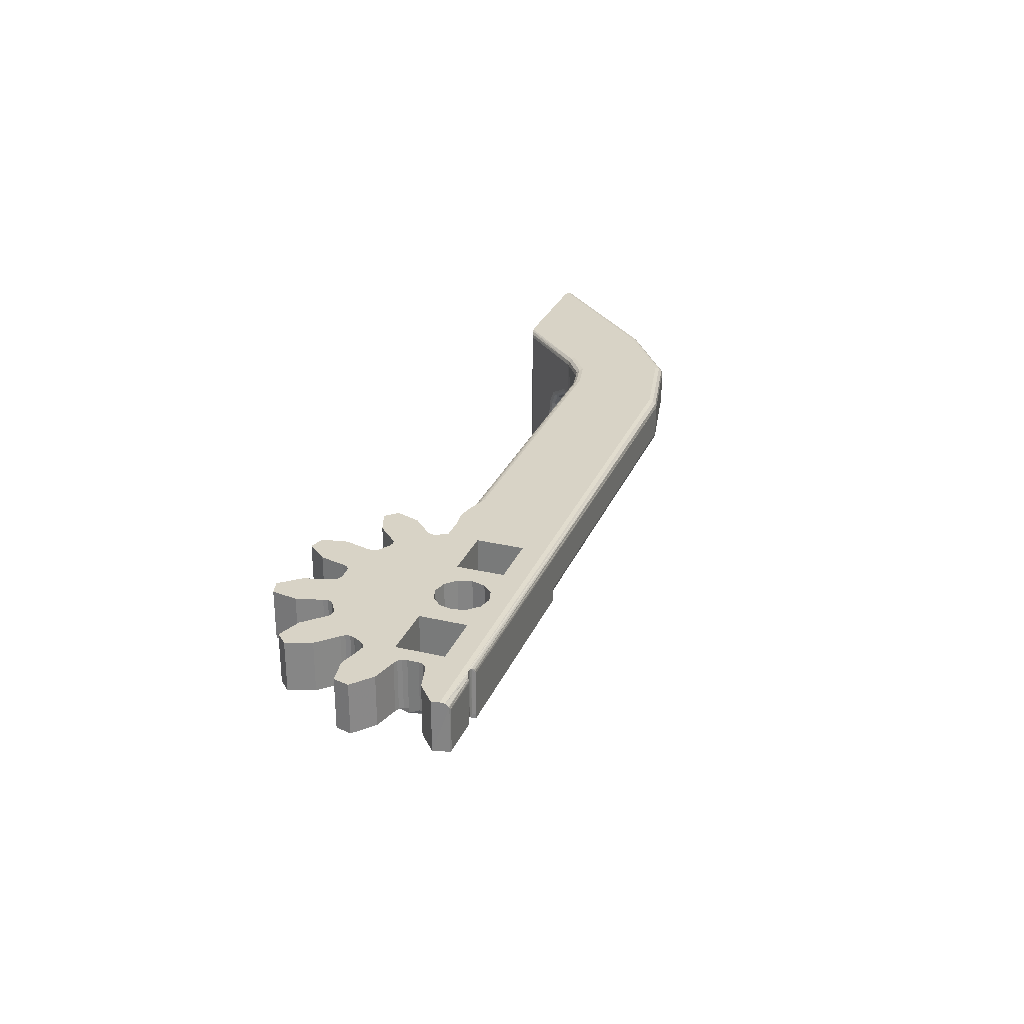
<metadata>
{"format":"obj","ext":"obj","renderer":"f3d","projection":"perspective","resolution":1024,"background":"white","views":[{"elev":28.0,"azim":-70.4,"up":"+Y"}]}
</metadata>
<code>
v -0.01025 0 -0.002266
v -0.01001 0 -0.003164
v -0.01025 -0.003 -0.002266
v -0.01001 -0.003 -0.003164
v -0.007746 0 -0.007089
v -0.007089 0 -0.007746
v -0.007746 -0.003 -0.007089
v -0.007089 -0.003 -0.007746
v -0.003164 0 -0.01001
v -0.002266 0 -0.01025
v -0.003164 -0.003 -0.01001
v -0.002266 -0.003 -0.01025
v 0.002266 0 -0.01025
v 0.003164 0 -0.01001
v 0.002266 -0.003 -0.01025
v 0.003164 -0.003 -0.01001
v 0.007089 0 -0.007746
v 0.007746 0 -0.007089
v 0.007089 -0.003 -0.007746
v 0.007746 -0.003 -0.007089
v -0.006007 -0.003 -0.003831
v -0.006007 0 -0.003831
v -0.005922 -0.003 -0.00409
v -0.005922 0 -0.00409
v -0.005972 -0.003 -0.004357
v -0.005972 0 -0.004357
v -0.006144 -0.003 -0.004569
v -0.006144 0 -0.004569
v -0.007118 -0.003 -0.0003143
v -0.007118 0 -0.0003143
v -0.007174 -0.003 -0.0005807
v -0.007174 0 -0.0005807
v -0.00735 -0.003 -0.0007878
v -0.00735 0 -0.0007878
v -0.007605 -0.003 -0.0008847
v -0.007605 0 -0.0008847
v -0.007028 -0.003 -0.003036
v -0.007028 0 -0.003036
v -0.00676 -0.003 -0.002993
v -0.00676 0 -0.002993
v -0.006503 -0.003 -0.003084
v -0.006503 0 -0.003084
v -0.006322 -0.003 -0.003287
v -0.006322 0 -0.003287
v -0.007605 -0.003 0.0008847
v -0.007605 0 0.0008847
v -0.00735 -0.003 0.0007878
v -0.00735 0 0.0007878
v -0.007174 -0.003 0.0005807
v -0.007174 0 0.0005807
v -0.007118 -0.003 0.0003143
v -0.007118 0 0.0003143
v 0.006315 0 -0.0033
v 0.007639 0 -0.0033
v 0.006315 -0.003 -0.0033
v 0.007639 -0.003 -0.0033
v -0.006366 -0.0033 0.0032
v -0.0008 -0.0033 0.001386
v 0 -0.0033 0.0016
v 0.006366 -0.0033 0.0032
v 0.0008 -0.0033 0.001386
v 0.001386 -0.0033 0.0008
v 0.007118 -0.0033 -0.0003088
v 0.0016 -0.0033 0
v 0.006065 -0.0033 -0.003739
v 0.001386 -0.0033 -0.0008
v 0.003473 -0.0033 -0.006221
v 0.0008 -0.0033 -0.001386
v 0 -0.0033 -0.007125
v 0 -0.0033 -0.0016
v -0.003473 -0.0033 -0.006221
v -0.0008 -0.0033 -0.001386
v -0.006065 -0.0033 -0.003739
v -0.001386 -0.0033 -0.0008
v -0.007118 -0.0033 -0.0003088
v -0.0016 -0.0033 -0
v -0.001386 -0.0033 0.0008
v 0 0 0.0016
v 0.0008 0 0.001386
v 0.001386 0 0.0008
v 0.0016 0 0
v 0.001386 0 -0.0008
v 0.0008 0 -0.001386
v 0 0 -0.0016
v -0.0008 0 -0.001386
v -0.001386 0 -0.0008
v -0.0016 0 -0
v -0.001386 0 0.0008
v -0.0008 0 0.001386
v -0.009091 -0.003 -0.001268
v -0.008507 -0.003 -0.003447
v -0.003831 -0.003 -0.006007
v -0.00409 -0.003 -0.005922
v -0.004357 -0.003 -0.005972
v -0.007239 -0.003 -0.005644
v -0.005644 -0.003 -0.007239
v -0.004569 -0.003 -0.006144
v -0.003287 -0.003 -0.006322
v -0.003084 -0.003 -0.006503
v -0.0003143 -0.003 -0.007118
v -0.002993 -0.003 -0.00676
v -0.0005807 -0.003 -0.007174
v -0.003447 -0.003 -0.008507
v -0.001268 -0.003 -0.009091
v -0.003036 -0.003 -0.007028
v -0.0008847 -0.003 -0.007605
v -0.0007878 -0.003 -0.00735
v 0.003287 -0.003 -0.006322
v 0.0003143 -0.003 -0.007118
v 0.003084 -0.003 -0.006503
v 0.002993 -0.003 -0.00676
v 0.0005807 -0.003 -0.007174
v 0.0007878 -0.003 -0.00735
v 0.003036 -0.003 -0.007028
v 0.0008847 -0.003 -0.007605
v 0.003447 -0.003 -0.008507
v 0.001268 -0.003 -0.009091
v 0.003831 -0.003 -0.006007
v 0.00409 -0.003 -0.005922
v 0.006007 -0.003 -0.003831
v 0.004357 -0.003 -0.005972
v 0.005922 -0.003 -0.00409
v 0.005644 -0.003 -0.007239
v 0.007239 -0.003 -0.005644
v 0.004569 -0.003 -0.006144
v 0.006144 -0.003 -0.004569
v 0.005972 -0.003 -0.004357
v -0.006378 -0.003 0.0032
v -0.006366 -0.003 0.0032
v -0.006563 -0.003 0.003049
v -0.006794 -0.003 0.002991
v -0.007028 -0.003 0.003036
v -0.01001 -0.003 0.003164
v -0.01025 -0.003 0.002266
v -0.009957 -0.003 0.003182
v -0.009091 -0.003 0.001268
v -0.007228 -0.003 0.003123
v -0.007406 -0.003 0.0032
v -0.009903 -0.003 0.0032
v 0.03024 -0.002933 -0.00305
v 0.03024 -0.00275 -0.003233
v 0.03218 -0.00275 -0.003619
v 0.03024 -0.0025 -0.0033
v 0.03215 -0.0025 -0.003681
v 0.03225 -0.002933 -0.00345
v 0.03234 -0.003 -0.003219
v 0.03024 -0.003 -0.0028
v 0.03335 -0.0025 -0.004391
v 0.03338 -0.002691 -0.004361
v 0.0334 -0.002745 -0.004333
v 0.03345 -0.002854 -0.004276
v 0.03351 -0.002926 -0.004192
v 0.03355 -0.002962 -0.00415
v 0.03367 -0.003 -0.004
v 0.03586 -0.005 -0.006854
v 0.03586 -0.009 -0.006854
v 0.03574 -0.009 -0.006655
v 0.03574 -0.005 -0.006655
v 0.03572 -0.009 -0.006422
v 0.03572 -0.005 -0.006422
v 0.03581 -0.009 -0.006206
v 0.03581 -0.005 -0.006206
v 0.03599 -0.009 -0.006054
v 0.03599 -0.005 -0.006054
v 0.03621 -0.009 -0.006
v 0.03621 -0.005 -0.006
v 0.04399 -0.005 -0.006
v 0.04399 -0.009 -0.006
v 0.04412 -0.005 -0.006017
v 0.04418 -0.009 -0.006038
v 0.04418 -0.005 -0.006042
v 0.04424 -0.005 -0.006067
v 0.04435 -0.009 -0.006146
v 0.04435 -0.005 -0.006146
v 0.04635 -0.0005 -0.008146
v 0.04635 -0.009 -0.008146
v 0.04647 -0.009 -0.008345
v 0.04647 -0.000273 -0.008345
v 0.04649 -0.009 -0.008578
v 0.04649 -9.549e-05 -0.008578
v 0.04645 -3.806e-05 -0.008691
v 0.0464 -0.009 -0.008794
v 0.0464 -6.16e-06 -0.008794
v 0.04635 0 -0.008854
v 0.04622 -0.009 -0.008946
v 0.04622 0 -0.008946
v 0.04599 -0.009 -0.009
v 0.04599 0 -0.009
v 0.03821 -0.0001465 -0.009
v 0.03821 -0.009 -0.009
v 0.03802 -0.009 -0.008962
v 0.03802 -0.0003087 -0.008962
v 0.03786 -0.009 -0.008854
v 0.03786 -0.0005 -0.008854
v 0.03024 0 -0.0028
v 0.03234 0 -0.003219
v 0.03024 -6.699e-05 -0.00305
v 0.03225 -6.699e-05 -0.00345
v 0.03024 -0.00025 -0.003233
v 0.03218 -0.00025 -0.003619
v 0.03024 -0.0005 -0.0033
v 0.03215 -0.0005 -0.003681
v 0.03413 0 -0.004411
v 0.03395 -6.699e-05 -0.004588
v 0.03382 -0.00025 -0.004717
v 0.03377 -0.0005 -0.004764
v 0.03836 -6.699e-05 -0.009
v 0.03871 0 -0.009
v 0.03809 -0.0002547 -0.008975
v 0.009562 -0.002539 -0.003298
v 0.009556 -0.0025 -0.0033
v 0.0106 -0.002909 -0.002964
v 0.03024 -0.002842 -0.003142
v 0.01011 -0.002818 -0.00313
v 0.009829 -0.002766 -0.003224
v 0.03024 -0.002688 -0.00325
v 0.009718 -0.002689 -0.003255
v 0.0096 -0.002606 -0.003289
v 0.03024 -0.00295 -0.002988
v 0.01108 -0.003 -0.0028
v 0.01108 -0 -0.0028
v 0.01061 -2.59e-05 -0.002959
v 0.03024 -5.038e-05 -0.002988
v 0.01053 -4.414e-05 -0.002988
v 0.01004 -0.0001475 -0.003153
v 0.03024 -0.0001585 -0.003142
v 0.01003 -0.0001504 -0.003158
v 0.009556 -0.0005 -0.0033
v 0.009562 -0.0004607 -0.003298
v 0.009578 -0.0004244 -0.003294
v 0.009629 -0.000364 -0.003281
v 0.03024 -0.000312 -0.00325
v 0.009705 -0.0003095 -0.00326
v 0.009755 -0.000274 -0.003246
v 0.02879 -0.0005 0.0032
v 0.03453 -0.0005 0.002058
v 0.02879 -0.00025 0.003133
v 0.0345 -0.00025 0.001996
v 0.02879 -6.699e-05 0.00295
v 0.03443 -6.699e-05 0.001827
v 0.02879 0 0.0027
v 0.03434 -0 0.001596
v 0.03939 -0.0005 -0.001193
v 0.03935 -0.00025 -0.001241
v 0.03922 -6.699e-05 -0.00137
v 0.03904 0 -0.001547
v 0.02879 -0.003 0.0027
v 0.03434 -0.003 0.001596
v 0.02879 -0.002962 0.002891
v 0.03441 -0.002962 0.001773
v 0.02879 -0.002854 0.003054
v 0.03447 -0.002854 0.001923
v 0.02879 -0.002691 0.003162
v 0.03451 -0.002691 0.002023
v 0.02879 -0.0025 0.0032
v 0.03453 -0.0025 0.002058
v 0.03904 -0.003 -0.001547
v 0.03918 -0.002962 -0.001412
v 0.03929 -0.002854 -0.001297
v 0.03937 -0.002691 -0.00122
v 0.03939 -0.0025 -0.001193
v -0.01002 -0.00025 0.003133
v -0.007247 -0.0002509 0.003131
v -0.01008 -6.699e-05 0.00295
v -0.007228 -0.0002329 0.003123
v -0.007028 -0.0001299 0.003036
v -0.006915 -0.0001008 0.003001
v -0.006794 -9.336e-05 0.002991
v -0.006673 -0.0001061 0.003008
v -0.009903 -0.0005 0.0032
v -0.007406 -0.0005 0.0032
v -0.009919 -0.0004285 0.003195
v -0.00739 -0.000416 0.003193
v -0.01001 -0.000313 0.003164
v -0.007348 -0.0003435 0.003175
v -0.01015 0 0.0027
v -0.006563 -0.0001421 0.003049
v -0.00644 -0.00025 0.003133
v -0.006393 -0.0003667 0.003182
v -0.006378 -0.0005 0.0032
v 0.03917 -5.038e-05 -0.001414
v 0.04648 -0.0001545 -0.008501
v 0.03928 -0.0001585 -0.001305
v 0.04645 -0.0003106 -0.008312
v 0.03936 -0.000312 -0.001229
v 0.03377 -0.002534 -0.004764
v 0.03378 -0.002698 -0.004731
v 0.03379 -0.002735 -0.004713
v 0.03382 -0.002844 -0.004661
v 0.03386 -0.0029 -0.004612
v 0.0339 -0.002955 -0.004563
v 0.03398 -0.003003 -0.004477
v 0.03401 -0.003018 -0.004448
v 0.03413 -0.003027 -0.004329
v 0.03457 -0.003121 -0.004686
v 0.03444 -0.003133 -0.004812
v 0.03433 -0.003081 -0.004943
v 0.03425 -0.002973 -0.005064
v 0.03421 -0.002824 -0.005157
v 0.03422 -0.002652 -0.005212
v 0.03574 -0.003832 -0.005623
v 0.03556 -0.003891 -0.005723
v 0.03541 -0.003884 -0.005881
v 0.03533 -0.003813 -0.006066
v 0.03532 -0.00369 -0.006245
v 0.03539 -0.003539 -0.006383
v 0.03617 -0.004615 -0.005963
v 0.03595 -0.004646 -0.006023
v 0.03577 -0.00465 -0.006177
v 0.03568 -0.004626 -0.006389
v 0.0357 -0.004579 -0.006615
v 0.03581 -0.004519 -0.006807
v 0.0443 -0.004519 -0.0061
v 0.0442 -0.004554 -0.006022
v 0.04408 -0.004587 -0.005975
v 0.04416 -0.004055 -0.005961
v 0.04406 -0.004126 -0.005889
v 0.04343 -0.003064 -0.005228
v 0.04334 -0.00322 -0.005188
v 0.04185 -0.0025 -0.003646
v 0.0418 -0.00275 -0.003694
v 0.04394 -0.00419 -0.005852
v 0.04322 -0.003355 -0.005201
v 0.04167 -0.002933 -0.003823
v 0.04395 -0.004615 -0.005963
v 0.04381 -0.004244 -0.005852
v 0.04307 -0.003451 -0.005265
v 0.04149 -0.003 -0.004
v 0.00285 -0.0023 -0.0014
v 0.00615 -0.0023 -0.0014
v 0.00285 0 -0.0014
v 0.00615 0 -0.0014
v 0.00615 -0.0023 0.0014
v 0.00285 -0.0023 0.0014
v 0.00615 0 0.0014
v 0.00285 0 0.0014
v -0.00615 -0.0023 -0.0014
v -0.00285 -0.0023 -0.0014
v -0.00615 0 -0.0014
v -0.00285 0 -0.0014
v -0.00285 -0.0023 0.0014
v -0.00615 -0.0023 0.0014
v -0.00285 0 0.0014
v -0.00615 0 0.0014
v 0.002993 0 -0.00676
v 0.003036 0 -0.007028
v -0.009091 0 -0.001268
v -0.008507 0 -0.003447
v -0.01025 0 0.002266
v -0.009091 0 0.001268
v -0.004357 0 -0.005972
v -0.00409 0 -0.005922
v 0.0007878 0 -0.00735
v 0.0005807 0 -0.007174
v 0.0003143 0 -0.007118
v 0.003447 0 -0.008507
v 0.001268 -0 -0.009091
v 0.0008847 0 -0.007605
v 0 0 -0.007125
v -0.0003143 0 -0.007118
v -0.002993 0 -0.00676
v -0.001268 0 -0.009091
v -0.003447 -0 -0.008507
v -0.0008847 0 -0.007605
v -0.003036 0 -0.007028
v -0.0007878 0 -0.00735
v -0.0005807 0 -0.007174
v -0.004569 0 -0.006144
v -0.007239 0 -0.005644
v -0.005644 0 -0.007239
v 0.01061 -0 -0.002959
v 0.009556 0 -0.0033
v -0.003287 0 -0.006322
v -0.003473 0 -0.006221
v -0.003831 0 -0.006007
v -0.007118 0 -0.0003088
v -0.003084 0 -0.006503
v -0.006065 0 -0.003739
v 0.008673 -0 -0.003441
v 0.006065 0 -0.003739
v 0.006007 0 -0.003831
v 0.005922 0 -0.00409
v 0.003473 0 -0.006221
v 0.003287 0 -0.006322
v 0.003084 0 -0.006503
v 0.007239 0 -0.005644
v 0.005644 0 -0.007239
v 0.006144 0 -0.004569
v 0.004569 0 -0.006144
v 0.005972 0 -0.004357
v 0.004357 0 -0.005972
v 0.00409 0 -0.005922
v 0.003831 0 -0.006007
v 0.0427 -0.003345 -0.004969
v 0.03491 -0.003327 -0.004957
v 0.03584 -0.004013 -0.005702
v 0.04361 -0.004029 -0.005692
v 0.03934 -0.002745 -0.001246
v 0.03921 -0.002926 -0.001374
v 0.006594 -0.003 0.0027
v 0.006486 -0.002933 0.00295
v 0.006366 -0.0025 0.0032
v 0.006375 -0.002631 0.003183
v 0.02879 -0.002745 0.003126
v 0.006399 -0.00275 0.003133
v 0.02879 -0.002926 0.002945
v 0.007118 -0.003 -0.0003088
v -0.009957 -0.0003806 0.003182
v 0.008673 -0.003 -0.003441
v 0.01061 -0.003 -0.002959
v 0.01061 -0.002913 -0.002958
f 1 2 3
f 2 4 3
f 5 6 7
f 6 8 7
f 9 10 11
f 10 12 11
f 13 14 15
f 14 16 15
f 17 18 19
f 18 20 19
f 21 22 23
f 22 24 23
f 23 24 25
f 24 26 25
f 25 26 27
f 26 28 27
f 29 30 31
f 30 32 31
f 31 32 33
f 32 34 33
f 33 34 35
f 34 36 35
f 37 38 39
f 38 40 39
f 39 40 41
f 40 42 41
f 41 42 43
f 42 44 43
f 45 46 47
f 46 48 47
f 47 48 49
f 48 50 49
f 49 50 51
f 50 52 51
f 53 54 55
f 54 56 55
f 57 58 59
f 57 59 60
f 59 61 60
f 61 62 60
f 60 62 63
f 62 64 63
f 63 64 65
f 64 66 65
f 65 66 67
f 66 68 67
f 67 68 69
f 68 70 69
f 69 70 71
f 70 72 71
f 71 72 73
f 72 74 73
f 73 74 75
f 74 76 75
f 75 76 57
f 76 77 57
f 57 77 58
f 59 78 61
f 78 79 61
f 61 79 62
f 79 80 62
f 62 80 64
f 80 81 64
f 64 81 66
f 81 82 66
f 66 82 68
f 82 83 68
f 68 83 70
f 83 84 70
f 70 84 72
f 84 85 72
f 72 85 74
f 85 86 74
f 74 86 76
f 86 87 76
f 76 87 77
f 87 88 77
f 77 88 58
f 88 89 58
f 58 89 59
f 89 78 59
f 29 31 43
f 31 33 43
f 43 33 41
f 3 4 90
f 4 91 90
f 90 91 35
f 91 37 35
f 35 37 33
f 37 39 33
f 33 39 41
f 92 21 93
f 21 94 93
f 7 8 95
f 8 96 95
f 95 96 27
f 96 97 27
f 27 97 25
f 97 94 25
f 25 94 23
f 94 21 23
f 98 99 100
f 99 101 100
f 100 101 102
f 11 12 103
f 12 104 103
f 103 104 105
f 104 106 105
f 105 106 101
f 106 107 101
f 101 107 102
f 108 109 110
f 109 111 110
f 109 112 111
f 112 113 111
f 111 113 114
f 113 115 114
f 114 115 116
f 115 117 116
f 116 117 16
f 117 15 16
f 118 119 120
f 119 121 120
f 120 121 122
f 19 20 123
f 20 124 123
f 123 124 125
f 124 126 125
f 125 126 121
f 126 127 121
f 121 127 122
f 128 47 129
f 47 49 129
f 129 49 51
f 128 130 47
f 130 131 47
f 47 131 45
f 131 132 45
f 133 134 135
f 134 136 135
f 132 137 45
f 137 138 45
f 45 138 136
f 138 139 136
f 136 139 135
f 140 141 142
f 141 143 144
f 145 146 147
f 141 144 142
f 144 148 142
f 142 148 149
f 149 150 142
f 150 145 142
f 142 145 140
f 145 147 140
f 150 151 145
f 151 152 145
f 145 152 146
f 152 153 146
f 146 153 154
f 155 156 157
f 155 157 158
f 157 159 158
f 158 159 160
f 159 161 160
f 160 161 162
f 161 163 162
f 162 163 164
f 163 165 164
f 164 165 166
f 167 168 169
f 168 170 169
f 169 170 171
f 171 170 172
f 170 173 172
f 172 173 174
f 175 176 177
f 175 177 178
f 177 179 178
f 178 179 180
f 180 179 181
f 179 182 181
f 181 182 183
f 183 182 184
f 182 185 184
f 184 185 186
f 185 187 186
f 186 187 188
f 189 190 191
f 189 191 192
f 191 193 192
f 192 193 194
f 195 196 197
f 196 198 197
f 197 198 199
f 198 200 199
f 199 200 201
f 200 202 201
f 196 203 198
f 203 204 198
f 198 204 200
f 204 205 200
f 200 205 202
f 205 206 202
f 205 204 189
f 189 204 207
f 204 203 207
f 207 203 208
f 194 206 192
f 206 205 192
f 192 205 209
f 205 189 209
f 210 211 143
f 140 212 213
f 212 214 213
f 213 214 141
f 214 215 141
f 141 215 216
f 215 217 216
f 216 217 143
f 217 218 143
f 143 218 210
f 140 219 212
f 219 147 212
f 212 147 220
f 221 195 222
f 195 223 222
f 222 223 224
f 223 225 224
f 223 197 225
f 197 226 225
f 225 226 227
f 226 199 227
f 201 228 229
f 229 230 201
f 230 231 201
f 201 231 232
f 231 233 232
f 232 233 199
f 233 234 199
f 199 234 227
f 235 236 237
f 236 238 237
f 237 238 239
f 238 240 239
f 239 240 241
f 240 242 241
f 236 243 238
f 243 244 238
f 238 244 240
f 244 245 240
f 240 245 242
f 245 246 242
f 247 248 249
f 248 250 249
f 249 250 251
f 250 252 251
f 251 252 253
f 252 254 253
f 253 254 255
f 254 256 255
f 248 257 250
f 257 258 250
f 250 258 252
f 258 259 252
f 252 259 254
f 259 260 254
f 254 260 256
f 260 261 256
f 262 263 264
f 263 265 264
f 264 265 266
f 266 267 264
f 267 268 264
f 264 268 237
f 268 269 237
f 270 271 272
f 271 273 272
f 262 274 263
f 274 272 263
f 263 272 275
f 272 273 275
f 237 239 264
f 239 241 264
f 264 241 276
f 269 277 237
f 277 278 237
f 237 278 235
f 278 279 235
f 235 279 280
f 184 246 183
f 246 281 183
f 183 281 181
f 181 281 180
f 281 245 180
f 180 245 282
f 245 283 282
f 282 283 178
f 283 244 178
f 178 244 284
f 244 285 284
f 285 243 284
f 284 243 175
f 149 148 286
f 286 287 149
f 287 288 149
f 149 288 151
f 288 289 151
f 289 290 151
f 151 290 153
f 290 291 153
f 291 292 153
f 153 292 154
f 292 293 154
f 154 293 294
f 295 294 296
f 294 293 296
f 296 293 297
f 293 291 297
f 297 291 298
f 291 289 298
f 298 289 299
f 289 287 299
f 299 287 300
f 287 286 300
f 301 295 302
f 295 296 302
f 302 296 303
f 296 297 303
f 303 297 304
f 297 298 304
f 304 298 305
f 298 299 305
f 305 299 306
f 299 300 306
f 307 301 308
f 301 302 308
f 308 302 309
f 302 303 309
f 309 303 310
f 303 304 310
f 310 304 311
f 304 305 311
f 311 305 312
f 305 306 312
f 166 307 164
f 307 308 164
f 164 308 162
f 308 309 162
f 162 309 160
f 309 310 160
f 160 310 158
f 310 311 158
f 158 311 155
f 311 312 155
f 172 174 313
f 169 172 314
f 167 169 315
f 172 313 314
f 313 316 314
f 314 316 317
f 316 318 317
f 317 318 319
f 318 320 319
f 319 320 321
f 169 314 315
f 314 317 315
f 315 317 322
f 317 319 322
f 322 319 323
f 319 321 323
f 323 321 324
f 167 315 325
f 315 322 325
f 325 322 326
f 322 323 326
f 326 323 327
f 323 324 327
f 327 324 328
f 329 330 331
f 330 332 331
f 330 329 333
f 329 334 333
f 333 334 335
f 334 336 335
f 330 333 332
f 333 335 332
f 334 329 336
f 329 331 336
f 337 338 339
f 338 340 339
f 338 337 341
f 337 342 341
f 341 342 343
f 342 344 343
f 342 337 344
f 337 339 344
f 338 341 340
f 341 343 340
f 50 48 344
f 345 346 340
f 336 276 335
f 276 241 335
f 84 83 331
f 83 82 331
f 331 82 336
f 82 81 336
f 336 81 80
f 80 79 336
f 79 78 336
f 336 78 276
f 78 343 276
f 276 343 344
f 188 208 203
f 1 347 2
f 347 348 2
f 36 34 339
f 34 32 339
f 349 276 350
f 276 344 350
f 350 344 46
f 344 48 46
f 351 339 352
f 339 340 352
f 246 184 186
f 353 354 346
f 354 355 346
f 44 42 339
f 42 40 339
f 78 89 343
f 89 88 343
f 343 88 340
f 88 87 340
f 340 87 86
f 221 335 195
f 335 241 195
f 195 241 196
f 241 242 196
f 196 242 203
f 242 246 203
f 203 246 188
f 246 186 188
f 14 13 356
f 13 357 356
f 356 357 346
f 357 358 346
f 346 358 353
f 359 360 361
f 10 9 362
f 9 363 362
f 362 363 364
f 363 365 364
f 364 365 366
f 365 361 366
f 366 361 367
f 361 360 367
f 26 351 28
f 351 368 28
f 28 368 369
f 368 370 369
f 369 370 5
f 370 6 5
f 347 36 348
f 36 339 348
f 348 339 38
f 339 40 38
f 221 371 335
f 371 372 335
f 335 372 332
f 373 374 340
f 374 375 340
f 340 375 352
f 32 30 339
f 30 376 339
f 339 376 344
f 376 52 344
f 344 52 50
f 373 340 377
f 340 346 377
f 377 346 361
f 346 355 361
f 361 355 359
f 26 24 351
f 24 22 351
f 351 22 339
f 22 378 339
f 339 378 44
f 372 379 332
f 379 54 332
f 332 54 331
f 54 53 331
f 331 53 84
f 53 380 84
f 84 380 381
f 381 382 84
f 382 340 84
f 84 340 85
f 340 86 85
f 383 384 340
f 384 385 340
f 340 385 345
f 18 17 386
f 17 387 386
f 386 387 388
f 387 389 388
f 388 389 390
f 389 391 390
f 390 391 382
f 391 392 382
f 382 392 340
f 392 393 340
f 340 393 383
f 35 36 347
f 35 347 90
f 347 1 90
f 90 1 3
f 20 18 386
f 20 386 124
f 386 388 124
f 124 388 126
f 134 349 350
f 134 350 136
f 350 46 136
f 136 46 45
f 97 368 94
f 368 351 94
f 94 351 93
f 351 352 93
f 93 352 92
f 352 375 92
f 27 28 369
f 27 369 95
f 369 5 95
f 95 5 7
f 98 373 99
f 373 377 99
f 99 377 101
f 377 361 101
f 101 361 105
f 361 365 105
f 4 2 348
f 4 348 91
f 348 38 91
f 91 38 37
f 106 364 107
f 364 366 107
f 107 366 102
f 366 367 102
f 102 367 100
f 367 360 100
f 109 355 112
f 355 354 112
f 112 354 113
f 354 353 113
f 113 353 115
f 353 358 115
f 105 365 363
f 105 363 103
f 363 9 103
f 103 9 11
f 114 346 111
f 346 345 111
f 111 345 110
f 345 385 110
f 110 385 108
f 385 384 108
f 8 6 370
f 8 370 96
f 370 368 96
f 96 368 97
f 118 393 119
f 393 392 119
f 119 392 121
f 392 391 121
f 121 391 125
f 391 389 125
f 126 388 127
f 388 390 127
f 127 390 122
f 390 382 122
f 122 382 120
f 382 381 120
f 115 358 357
f 115 357 117
f 357 13 117
f 117 13 15
f 12 10 362
f 12 362 104
f 362 364 104
f 104 364 106
f 125 389 387
f 125 387 123
f 387 17 123
f 123 17 19
f 16 14 356
f 16 356 116
f 356 346 116
f 116 346 114
f 143 201 144
f 201 202 144
f 144 202 148
f 202 206 148
f 148 206 286
f 154 294 328
f 294 295 328
f 328 295 394
f 295 395 394
f 395 301 394
f 394 301 327
f 301 396 327
f 327 396 397
f 396 307 397
f 397 307 326
f 307 166 326
f 326 166 325
f 166 167 325
f 165 168 166
f 168 167 166
f 261 260 320
f 260 321 320
f 260 398 321
f 398 259 321
f 321 259 324
f 257 328 258
f 328 324 258
f 258 324 399
f 324 259 399
f 312 306 194
f 194 306 206
f 306 300 206
f 206 300 286
f 193 156 194
f 156 155 194
f 194 155 312
f 247 249 400
f 249 401 400
f 255 402 253
f 402 403 253
f 253 403 404
f 403 405 404
f 404 405 251
f 405 401 251
f 251 401 406
f 401 249 406
f 175 318 316
f 318 175 320
f 175 243 320
f 320 243 261
f 173 176 174
f 176 175 174
f 174 175 313
f 175 316 313
f 276 349 134
f 264 276 262
f 276 134 262
f 262 134 274
f 134 133 274
f 381 380 120
f 380 65 120
f 120 65 118
f 65 67 118
f 118 67 393
f 67 383 393
f 384 383 108
f 383 67 108
f 108 67 109
f 67 69 109
f 109 69 355
f 69 359 355
f 360 359 100
f 359 69 100
f 100 69 98
f 69 71 98
f 98 71 373
f 71 374 373
f 375 374 92
f 374 71 92
f 92 71 21
f 71 73 21
f 21 73 22
f 73 378 22
f 376 30 29
f 57 129 75
f 129 51 75
f 44 378 43
f 378 73 43
f 43 73 29
f 73 75 29
f 29 75 376
f 75 51 376
f 376 51 52
f 401 405 60
f 405 403 60
f 60 403 402
f 380 53 65
f 53 55 65
f 65 55 63
f 55 407 63
f 63 407 60
f 407 400 60
f 60 400 401
f 266 132 267
f 132 131 267
f 267 131 268
f 268 131 269
f 131 130 269
f 269 130 277
f 279 278 280
f 278 277 280
f 280 277 128
f 277 130 128
f 235 280 129
f 280 128 129
f 255 235 402
f 235 129 402
f 402 129 60
f 129 57 60
f 270 272 408
f 274 133 135
f 274 135 408
f 135 139 408
f 408 139 270
f 400 407 247
f 407 257 247
f 247 257 248
f 407 55 56
f 154 328 146
f 328 257 146
f 146 257 147
f 257 407 147
f 147 407 220
f 56 409 407
f 409 410 407
f 407 410 220
f 271 138 137
f 273 271 275
f 271 265 275
f 271 137 265
f 137 132 265
f 265 132 266
f 270 139 271
f 139 138 271
f 222 371 221
f 211 210 409
f 371 222 372
f 231 379 234
f 379 372 234
f 234 372 227
f 372 222 227
f 231 230 379
f 230 229 379
f 379 229 228
f 211 409 228
f 210 218 409
f 218 215 409
f 409 215 410
f 215 411 410
f 410 411 220
f 228 409 379
f 409 56 379
f 379 56 54
f 179 177 176
f 185 182 187
f 182 179 187
f 163 161 165
f 161 159 165
f 179 176 187
f 176 173 187
f 187 173 190
f 173 170 190
f 190 170 191
f 170 168 191
f 191 168 193
f 168 165 193
f 193 165 156
f 165 159 156
f 156 159 157
f 188 187 208
f 187 190 208
f 208 190 207
f 190 189 207
f 211 228 143
f 228 201 143
f 261 243 236
f 261 236 256
f 236 235 256
f 256 235 255

</code>
